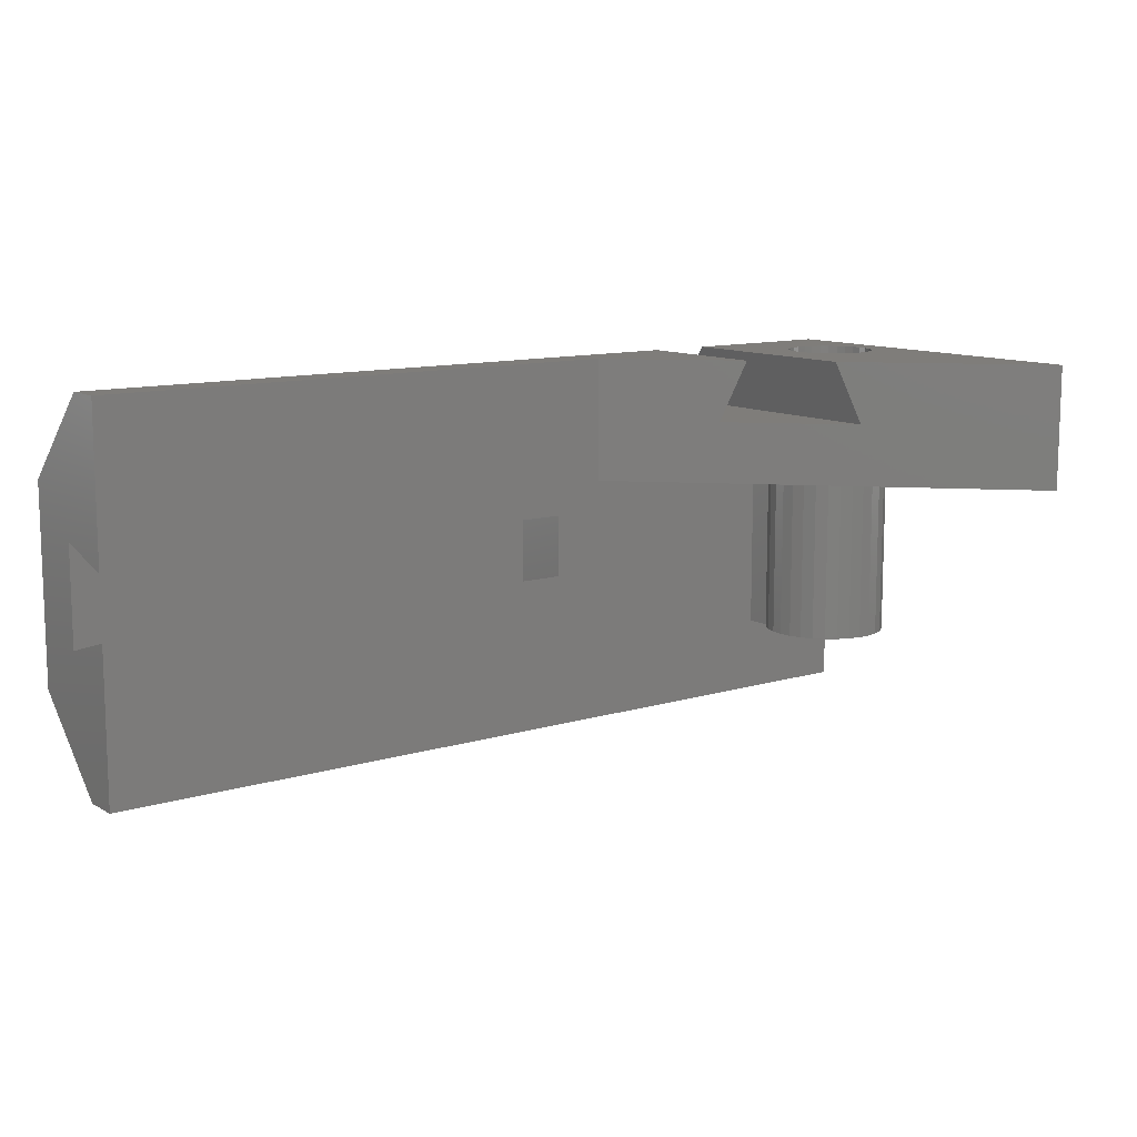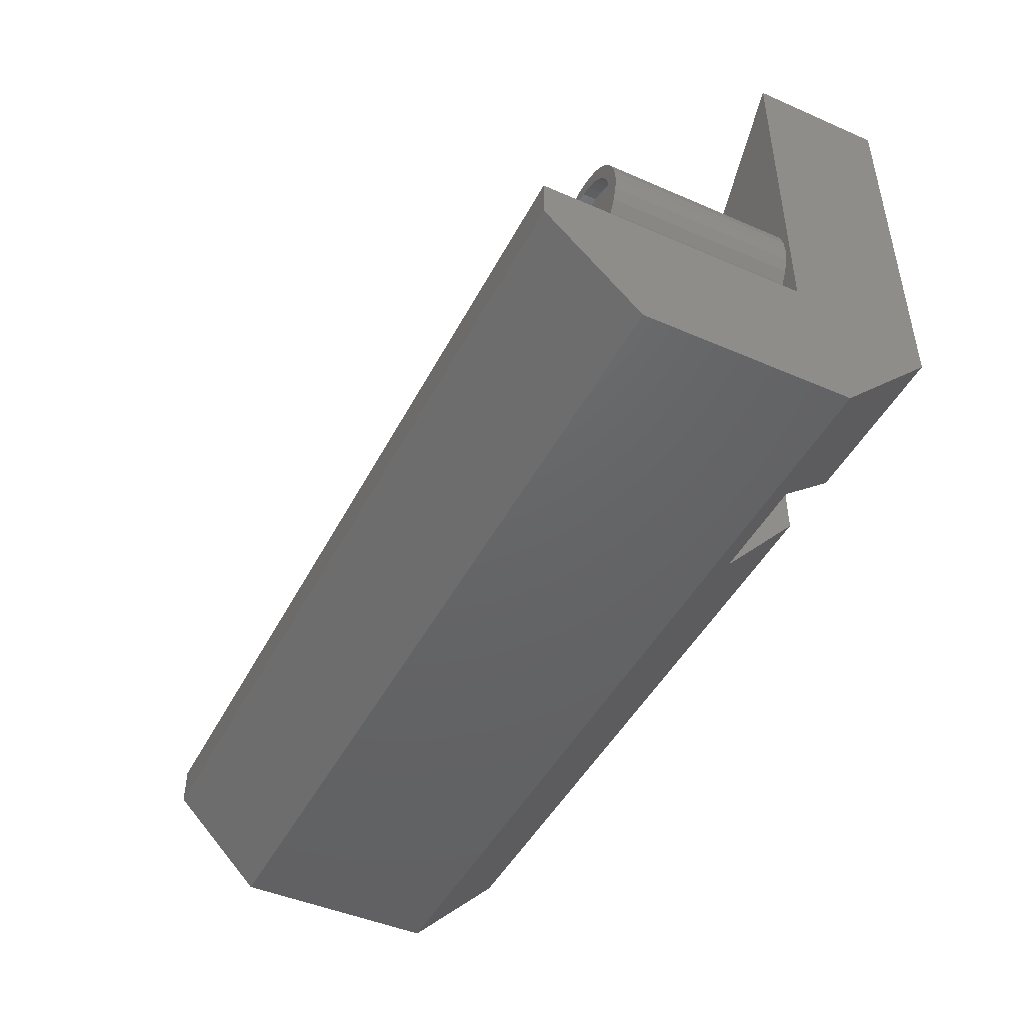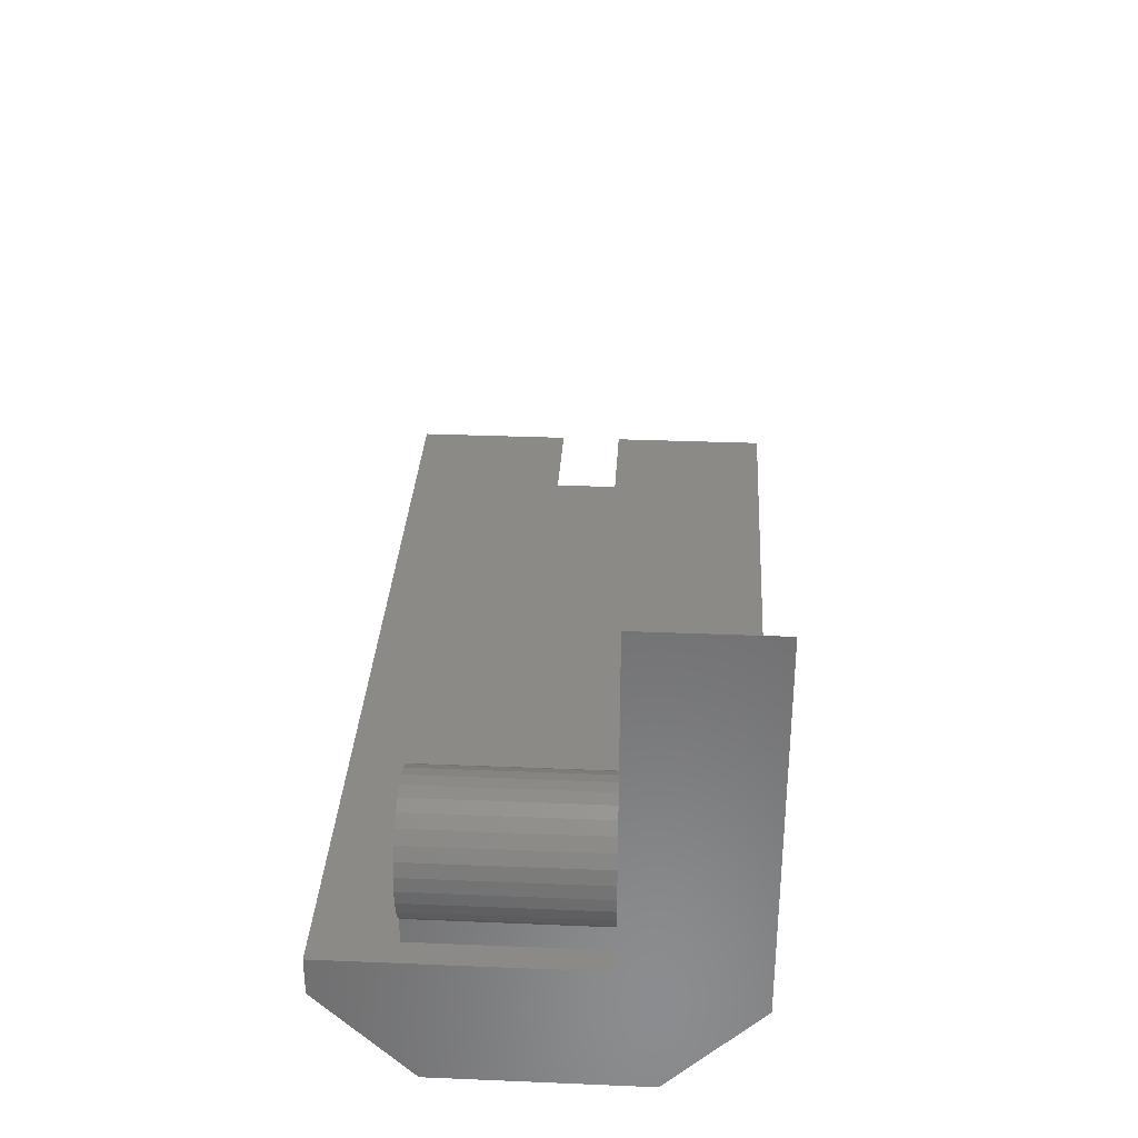
<metadata>
{"format":"stl","ext":"stl","renderer":"f3d","projection":"perspective","resolution":1024,"background":"white","views":[{"elev":11.2,"azim":-36.8,"up":"+Y"},{"elev":-46.2,"azim":63.6,"up":"+Z"},{"elev":32.2,"azim":93.3,"up":"+Z"}]}
</metadata>
<code>
# stl→obj: 353 verts, 706 faces
v 0 22.93 0
v 0 11 5
v 0 19 5
v 0 7.071 0
v 0 30 7.071
v 0 30 10
v 0 17.5 10
v 0 0 7.071
v 0 0 10
v 0 12.5 10
v 61 20 10
v 44 20 10
v 61 6 10
v 68 6 10
v 70 20 10
v 68 20 10
v 70 0 10
v 44 0 10
v 40 17.5 10
v 44 30 10
v 40 12.5 10
v 70 30 7.071
v 70 30 36
v 70 20 36
v 70 22.93 0
v 70 7.071 0
v 70 0 7.071
v 52.5 30 7.071
v 52.5 30 18.5
v 64.87 30 18.98
v 57.5 30 23.5
v 65.58 30 18.83
v 66.25 30 18.53
v 66.84 30 18.1
v 67.33 30 17.56
v 67.7 30 16.92
v 67.92 30 16.23
v 64.87 30 12.02
v 64.13 30 12.02
v 65.58 30 12.17
v 66.25 30 12.47
v 66.84 30 12.9
v 67.33 30 13.44
v 67.7 30 14.08
v 67.92 30 14.77
v 68 30 15.5
v 64.13 30 18.98
v 63.42 30 18.83
v 62.75 30 18.53
v 62.16 30 18.1
v 61.67 30 17.56
v 61.3 30 16.92
v 61.08 30 16.23
v 61 30 15.5
v 57.5 30 7.071
v 61.08 30 14.77
v 61.3 30 14.08
v 63.42 30 12.17
v 62.75 30 12.47
v 61.67 30 13.44
v 62.16 30 12.9
v 62.95 20 20.26
v 63.98 20 20.47
v 62 20 19.83
v 61.15 20 19.22
v 60.45 20 18.44
v 59.56 20 14.89
v 59.5 20 15.5
v 59.93 20 17.53
v 59.61 20 16.54
v 59.55 20 15.93
v 59.61 20 14.46
v 59.93 20 13.47
v 60.45 20 12.56
v 61 20 11.96
v 65.02 20 20.47
v 66.05 20 20.26
v 67 20 19.83
v 67.85 20 19.22
v 68.55 20 18.44
v 69.07 20 17.53
v 69.39 20 16.54
v 69.5 20 15.5
v 68 20 11.96
v 68.55 20 12.56
v 69.07 20 13.47
v 69.39 20 14.46
v 59 25 25
v 59 25 2.071
v 51 25 17
v 51 25 2.071
v 40 19 5
v 40 11 5
v 59.61 6 16.54
v 59.5 6 15.5
v 59.93 6 17.53
v 68.55 6 12.56
v 68 6 11.96
v 69.5 6 15.5
v 69.39 6 14.46
v 59.61 6 14.46
v 66.05 6 20.26
v 65.02 6 20.47
v 60.45 6 12.56
v 59.93 6 13.47
v 60.85 6 17.13
v 61.08 6 17.53
v 60.6 6 16.37
v 64.08 6 11.52
v 63.98 6 10.53
v 64.92 6 11.52
v 63.31 6 11.69
v 65.02 6 10.53
v 65.69 6 11.69
v 68.15 6 17.13
v 69.07 6 17.53
v 67.92 6 17.53
v 68.4 6 16.37
v 69.07 6 13.47
v 67.18 6 12.53
v 67 6 11.17
v 67.59 6 12.99
v 66.68 6 12.16
v 66.05 6 10.74
v 68.44 6 16.11
v 68.48 6 15.72
v 60.59 6 16.33
v 60.56 6 16.11
v 62.95 6 10.74
v 62.5 6 12.04
v 62.32 6 12.16
v 63.26 6 11.7
v 68.55 6 18.44
v 66.5 6 12.04
v 65.74 6 11.7
v 68.41 6 16.33
v 60.52 6 15.72
v 62 6 11.17
v 61.82 6 12.53
v 61.41 6 12.99
v 61 6 11.96
v 69.39 6 16.54
v 62 6 19.83
v 61.15 6 19.22
v 67.85 6 11.78
v 68.5 6 15.5
v 68.41 6 14.67
v 68.15 6 13.87
v 67.74 6 13.15
v 61.15 6 11.78
v 60.51 6 15.62
v 60.5 6 15.5
v 60.57 6 14.79
v 60.59 6 14.67
v 60.85 6 13.87
v 61.26 6 13.15
v 67 6 19.83
v 67.85 6 19.22
v 64.08 6 19.48
v 63.98 6 20.47
v 62.95 6 20.26
v 63.26 6 19.3
v 64.92 6 19.48
v 62.5 6 18.96
v 61.82 6 18.47
v 60.45 6 18.44
v 61.26 6 17.85
v 65.74 6 19.3
v 66.5 6 18.96
v 67.18 6 18.47
v 67.74 6 17.85
v 68.5 7 15.5
v 68.41 7 14.67
v 60.59 7 16.33
v 60.5 7 15.5
v 64.08 7 11.52
v 64.92 7 11.52
v 67.18 7 12.53
v 67.74 7 13.15
v 61.82 7 12.53
v 61.26 7 13.15
v 62.5 7 12.04
v 63.26 7 11.7
v 68.15 7 17.13
v 67.74 7 17.85
v 61.82 7 18.47
v 61.26 7 17.85
v 60.85 7 17.13
v 63.26 7 19.3
v 62.5 7 18.96
v 64.92 7 19.48
v 64.08 7 19.48
v 68.15 7 13.87
v 65.74 7 11.7
v 66.5 7 12.04
v 60.85 7 13.87
v 60.59 7 14.67
v 64.33 7 17.09
v 64.01 7 17.02
v 63.7 7 16.89
v 63.43 7 16.69
v 63.21 7 16.44
v 63.04 7 16.15
v 62.94 7 15.83
v 62.93 7 15.76
v 62.9 7 15.5
v 62.91 7 15.42
v 62.94 7 15.17
v 63.04 7 14.85
v 63.21 7 14.56
v 63.43 7 14.31
v 63.7 7 14.11
v 64.67 7 17.09
v 64.99 7 17.02
v 65.3 7 16.89
v 65.57 7 16.69
v 65.79 7 16.44
v 65.96 7 16.15
v 68.41 7 16.33
v 66.06 7 15.83
v 66.1 7 15.5
v 66.06 7 15.17
v 65.96 7 14.85
v 65.79 7 14.56
v 65.57 7 14.31
v 65.3 7 14.11
v 64.99 7 13.98
v 64.67 7 13.91
v 64.01 7 13.98
v 64.33 7 13.91
v 67.18 7 18.47
v 66.5 7 18.96
v 65.74 7 19.3
v 67.92 29 14.77
v 68 29 15.5
v 64.87 29 12.02
v 64.13 29 12.02
v 66.84 29 12.9
v 66.25 29 12.47
v 61.67 29 13.44
v 62.16 29 12.9
v 63.42 29 12.17
v 62.75 29 12.47
v 67.33 29 13.44
v 67.7 29 14.08
v 65.58 29 12.17
v 61.08 29 14.77
v 61.3 29 14.08
v 64.75 29 17.41
v 64.87 29 18.98
v 65.58 29 18.83
v 64.7 29 17.43
v 64.13 29 18.98
v 65.42 29 17.2
v 66.25 29 18.53
v 64.3 29 17.43
v 65.51 29 17.15
v 66.84 29 18.1
v 64.25 29 17.41
v 65.83 29 16.9
v 67.33 29 17.56
v 63.42 29 18.83
v 63.9 29 17.34
v 65.1 29 17.34
v 65.47 29 17.18
v 65.8 29 16.94
v 66.24 29 16.33
v 67.7 29 16.92
v 66.07 29 16.64
v 66.27 29 16.29
v 66.29 29 16.24
v 67.92 29 16.23
v 66.39 29 15.9
v 66.43 29 15.55
v 66.44 29 15.5
v 66.43 29 15.45
v 66.39 29 15.1
v 66.29 29 14.76
v 66.27 29 14.71
v 66.24 29 14.67
v 66.07 29 14.36
v 65.83 29 14.1
v 65.8 29 14.06
v 65.51 29 13.85
v 65.47 29 13.82
v 65.42 29 13.8
v 65.1 29 13.66
v 63.85 29 17.32
v 62.75 29 18.53
v 63.53 29 17.18
v 63.25 29 16.97
v 62.16 29 18.1
v 63.2 29 16.94
v 63.17 29 16.9
v 61.67 29 17.56
v 62.93 29 16.64
v 62.76 29 16.33
v 61.3 29 16.92
v 62.73 29 16.29
v 62.71 29 16.24
v 61.08 29 16.23
v 62.61 29 15.9
v 62.6 29 15.85
v 61 29 15.5
v 62.56 29 15.5
v 62.6 29 15.15
v 62.61 29 15.1
v 62.71 29 14.76
v 62.73 29 14.71
v 62.76 29 14.67
v 62.93 29 14.36
v 63.17 29 14.1
v 63.2 29 14.06
v 63.25 29 14.03
v 63.53 29 13.82
v 63.85 29 13.68
v 63.9 29 13.66
v 64.25 29 13.59
v 64.3 29 13.57
v 64.75 29 13.59
v 64.7 29 13.57
v 66.1 8 15.5
v 66.06 8 15.17
v 64.33 8 13.91
v 64.67 8 13.91
v 65.79 8 14.56
v 65.57 8 14.31
v 62.93 8 15.74
v 62.9 8 15.5
v 65.96 8 14.85
v 65.57 8 16.69
v 65.79 8 16.44
v 62.91 8 15.41
v 62.94 8 15.17
v 64.99 8 13.98
v 65.3 8 14.11
v 66.06 8 15.83
v 62.94 8 15.83
v 64.67 8 17.09
v 64.33 8 17.09
v 63.7 8 14.11
v 64.01 8 13.98
v 64.01 8 17.02
v 63.7 8 16.89
v 64.99 8 17.02
v 65.3 8 16.89
v 65.96 8 16.15
v 63.43 8 14.31
v 63.21 8 14.56
v 63.43 8 16.69
v 63.21 8 16.44
v 63.04 8 16.15
v 63.04 8 14.85
f 1 2 3
f 2 1 4
f 3 5 1
f 5 3 6
f 6 3 7
f 8 2 4
f 9 2 8
f 2 9 10
f 11 12 13
f 14 15 16
f 15 14 17
f 13 17 14
f 13 18 17
f 18 13 12
f 19 12 20
f 21 12 19
f 6 19 20
f 19 6 7
f 12 21 18
f 9 21 10
f 21 9 18
f 15 22 23
f 15 23 24
f 22 15 25
f 15 26 25
f 17 26 15
f 26 17 27
f 4 25 26
f 25 4 1
f 8 18 9
f 27 18 8
f 18 27 17
f 28 20 29
f 5 20 28
f 20 5 6
f 23 30 31
f 23 32 30
f 23 33 32
f 23 34 33
f 23 35 34
f 23 36 35
f 23 37 36
f 22 37 23
f 38 22 39
f 40 22 38
f 41 22 40
f 42 22 41
f 43 22 42
f 44 22 43
f 45 22 44
f 46 22 45
f 37 22 46
f 47 31 30
f 48 31 47
f 49 31 48
f 50 31 49
f 51 31 50
f 52 31 51
f 53 31 52
f 54 31 53
f 55 54 56
f 55 56 57
f 55 39 22
f 39 55 58
f 58 55 59
f 54 55 31
f 60 55 57
f 61 55 60
f 59 55 61
f 24 62 63
f 24 64 62
f 24 65 64
f 12 65 24
f 65 12 66
f 12 67 68
f 66 12 69
f 12 70 69
f 12 71 70
f 12 68 71
f 67 12 72
f 12 73 72
f 11 73 12
f 73 11 74
f 74 11 75
f 76 24 63
f 77 24 76
f 78 24 77
f 79 24 78
f 80 24 79
f 81 24 80
f 82 24 81
f 83 24 82
f 15 84 16
f 84 15 85
f 85 15 86
f 83 15 24
f 87 15 83
f 86 15 87
f 88 55 89
f 55 88 31
f 90 28 29
f 28 90 91
f 89 90 88
f 90 89 91
f 3 19 7
f 19 3 92
f 93 10 21
f 10 93 2
f 3 93 92
f 93 3 2
f 92 21 19
f 21 92 93
f 20 90 29
f 90 12 88
f 12 90 20
f 88 23 31
f 88 24 23
f 24 88 12
f 4 27 8
f 27 4 26
f 22 89 55
f 89 25 91
f 25 89 22
f 91 5 28
f 1 91 25
f 91 1 5
f 94 95 96
f 97 84 85
f 84 97 98
f 99 87 83
f 87 99 100
f 70 71 94
f 96 95 101
f 76 102 77
f 102 76 103
f 104 73 74
f 73 104 105
f 96 106 107
f 106 96 108
f 109 110 111
f 110 109 112
f 113 111 110
f 111 113 114
f 115 116 117
f 116 115 118
f 100 116 119
f 120 121 122
f 123 121 120
f 121 123 124
f 116 125 126
f 96 127 108
f 127 96 128
f 129 130 131
f 129 132 130
f 129 112 132
f 112 129 110
f 105 72 73
f 72 105 101
f 133 81 80
f 81 133 116
f 99 116 100
f 134 124 123
f 135 124 134
f 114 124 135
f 124 114 113
f 136 116 118
f 116 136 125
f 116 97 119
f 96 101 105
f 128 96 137
f 138 139 140
f 138 131 139
f 131 138 129
f 104 96 105
f 101 67 72
f 67 101 95
f 141 74 75
f 74 141 104
f 142 116 99
f 65 143 64
f 143 65 144
f 119 85 86
f 85 119 97
f 100 86 87
f 86 100 119
f 116 98 97
f 98 116 145
f 146 116 126
f 147 116 146
f 147 145 116
f 148 145 147
f 149 145 148
f 122 145 149
f 145 122 121
f 141 96 104
f 96 141 150
f 96 151 137
f 96 152 151
f 96 153 152
f 96 154 153
f 150 154 96
f 150 155 154
f 150 156 155
f 150 140 156
f 140 150 138
f 81 142 82
f 142 81 116
f 67 95 68
f 95 71 68
f 71 95 94
f 94 69 70
f 69 94 96
f 77 157 78
f 157 77 102
f 158 80 79
f 80 158 133
f 142 83 82
f 83 142 99
f 159 160 161
f 160 159 103
f 162 161 143
f 163 103 159
f 103 163 102
f 161 162 159
f 164 143 144
f 143 164 162
f 144 165 164
f 166 165 144
f 166 167 165
f 107 166 96
f 166 107 167
f 168 102 163
f 102 168 157
f 169 157 168
f 157 169 158
f 170 158 169
f 170 133 158
f 171 133 170
f 117 133 171
f 133 117 116
f 96 66 69
f 66 96 166
f 62 160 63
f 160 62 161
f 78 158 79
f 158 78 157
f 166 65 66
f 65 166 144
f 64 161 62
f 161 64 143
f 63 103 76
f 103 63 160
f 13 75 11
f 75 13 141
f 98 16 84
f 16 98 14
f 110 13 113
f 129 13 110
f 138 13 129
f 150 13 138
f 13 150 141
f 145 14 98
f 121 14 145
f 124 14 121
f 113 14 124
f 14 113 13
f 147 172 173
f 172 147 146
f 174 137 175
f 128 174 127
f 174 128 137
f 175 137 151
f 176 111 177
f 111 176 109
f 122 178 120
f 178 122 179
f 179 122 149
f 140 180 181
f 140 181 156
f 180 140 139
f 182 132 183
f 132 182 130
f 117 184 115
f 184 117 185
f 185 117 171
f 186 187 188
f 189 190 188
f 188 191 192
f 191 188 184
f 149 193 179
f 193 149 148
f 148 173 193
f 173 148 147
f 194 134 195
f 134 194 135
f 194 114 135
f 177 114 194
f 114 177 111
f 178 123 120
f 195 123 178
f 123 195 134
f 154 196 197
f 196 154 155
f 155 181 196
f 181 155 156
f 154 197 153
f 188 198 184
f 188 199 198
f 188 200 199
f 188 201 200
f 188 202 201
f 203 188 174
f 188 203 202
f 174 204 203
f 174 205 204
f 175 205 174
f 175 206 205
f 175 207 206
f 197 207 175
f 207 197 208
f 208 197 209
f 196 209 197
f 209 196 210
f 181 210 196
f 210 181 211
f 180 211 181
f 182 212 180
f 211 180 212
f 213 184 198
f 214 184 213
f 215 184 214
f 216 184 215
f 217 184 216
f 218 184 217
f 184 218 219
f 220 219 218
f 221 219 220
f 221 172 219
f 222 172 221
f 173 222 223
f 222 173 172
f 193 223 224
f 179 224 225
f 178 225 226
f 195 226 227
f 194 227 228
f 223 193 173
f 212 182 229
f 183 229 182
f 224 179 193
f 229 183 230
f 225 178 179
f 176 230 183
f 226 195 178
f 230 176 228
f 227 194 195
f 177 228 176
f 228 177 194
f 182 131 130
f 180 131 182
f 131 180 139
f 176 112 109
f 183 112 176
f 112 183 132
f 126 172 146
f 172 126 219
f 125 219 126
f 219 125 136
f 118 219 136
f 219 118 184
f 184 118 115
f 171 231 185
f 231 171 170
f 168 232 169
f 232 168 233
f 163 233 168
f 233 163 191
f 190 186 188
f 165 190 164
f 190 165 186
f 162 192 159
f 192 162 189
f 159 191 163
f 191 159 192
f 153 175 152
f 175 153 197
f 175 151 152
f 107 187 167
f 187 107 188
f 188 107 106
f 108 188 106
f 188 108 174
f 174 108 127
f 165 187 186
f 187 165 167
f 184 185 231
f 169 231 170
f 231 169 232
f 184 233 191
f 192 189 188
f 164 189 162
f 189 164 190
f 184 231 232
f 184 232 233
f 234 46 45
f 46 234 235
f 39 236 38
f 236 39 237
f 41 238 42
f 238 41 239
f 240 61 60
f 61 240 241
f 59 242 58
f 242 59 243
f 244 44 43
f 44 244 245
f 245 45 44
f 45 245 234
f 238 43 42
f 43 238 244
f 38 246 40
f 246 38 236
f 40 239 41
f 239 40 246
f 247 57 56
f 57 247 248
f 249 250 251
f 250 252 253
f 254 251 255
f 256 253 252
f 257 255 258
f 259 253 256
f 260 258 261
f 253 259 262
f 263 262 259
f 250 249 252
f 251 264 249
f 251 254 264
f 255 265 254
f 255 257 265
f 258 266 257
f 267 261 268
f 258 260 266
f 261 269 260
f 261 267 269
f 268 270 267
f 268 271 270
f 272 271 268
f 272 273 271
f 272 274 273
f 235 274 272
f 235 275 274
f 235 276 275
f 234 276 235
f 276 234 277
f 234 278 277
f 245 278 234
f 278 245 279
f 279 245 280
f 244 280 245
f 280 244 281
f 281 244 282
f 238 282 244
f 282 238 283
f 283 238 284
f 239 284 238
f 284 239 285
f 285 239 286
f 286 246 287
f 246 286 239
f 288 262 263
f 262 288 289
f 290 289 288
f 291 289 290
f 289 291 292
f 293 292 291
f 294 292 293
f 292 294 295
f 296 295 294
f 297 295 296
f 295 297 298
f 299 298 297
f 300 298 299
f 300 301 298
f 302 301 300
f 303 301 302
f 304 303 305
f 303 304 301
f 306 304 305
f 247 306 307
f 306 247 304
f 308 247 307
f 248 308 309
f 248 309 310
f 240 310 311
f 240 311 312
f 308 248 247
f 241 312 313
f 241 313 314
f 243 314 315
f 243 315 316
f 242 316 317
f 242 317 318
f 237 318 319
f 310 240 248
f 287 246 320
f 236 320 246
f 312 241 240
f 320 236 321
f 314 243 241
f 321 236 319
f 316 242 243
f 237 319 236
f 318 237 242
f 248 60 57
f 60 248 240
f 304 56 54
f 56 304 247
f 61 243 59
f 243 61 241
f 58 237 39
f 237 58 242
f 250 32 251
f 32 250 30
f 255 34 258
f 34 255 33
f 292 49 289
f 49 292 50
f 262 47 253
f 47 262 48
f 292 51 50
f 51 292 295
f 298 53 52
f 53 298 301
f 301 54 53
f 54 301 304
f 251 33 255
f 33 251 32
f 261 34 35
f 34 261 258
f 272 36 37
f 36 272 268
f 268 35 36
f 35 268 261
f 235 37 46
f 37 235 272
f 289 48 262
f 48 289 49
f 253 30 250
f 30 253 47
f 295 52 51
f 52 295 298
f 222 322 323
f 322 222 221
f 324 228 325
f 228 324 230
f 225 326 327
f 326 225 224
f 206 328 205
f 328 206 329
f 224 330 326
f 330 224 223
f 217 331 332
f 331 217 216
f 208 333 207
f 333 208 334
f 335 226 336
f 226 335 227
f 336 225 327
f 225 336 226
f 325 227 335
f 227 325 228
f 223 323 330
f 323 223 222
f 221 337 322
f 337 221 220
f 205 338 204
f 338 205 328
f 198 339 213
f 339 198 340
f 341 229 342
f 229 341 212
f 207 329 206
f 329 207 333
f 199 340 198
f 340 199 343
f 200 343 199
f 343 200 344
f 213 345 214
f 345 213 339
f 214 346 215
f 346 214 345
f 220 347 337
f 347 220 218
f 218 332 347
f 332 218 217
f 210 348 349
f 348 210 211
f 342 230 324
f 230 342 229
f 201 344 200
f 344 201 350
f 201 351 350
f 351 201 202
f 203 338 352
f 338 203 204
f 202 352 351
f 352 202 203
f 215 331 216
f 331 215 346
f 348 212 341
f 212 348 211
f 208 353 334
f 353 208 209
f 209 349 353
f 349 209 210
f 322 276 323
f 276 322 275
f 349 312 311
f 326 279 280
f 279 326 330
f 352 300 299
f 300 352 338
f 277 278 323
f 260 269 332
f 322 274 275
f 274 322 337
f 296 351 297
f 334 308 307
f 281 282 326
f 276 277 323
f 273 274 337
f 271 273 337
f 269 267 332
f 266 331 257
f 290 344 291
f 302 328 303
f 328 302 338
f 303 328 329
f 349 311 310
f 341 315 314
f 333 306 329
f 334 306 333
f 306 334 307
f 321 324 325
f 324 321 319
f 286 287 335
f 280 281 326
f 330 278 279
f 278 330 323
f 347 271 337
f 271 347 270
f 347 267 270
f 267 347 332
f 331 260 332
f 260 331 266
f 264 254 345
f 345 252 249
f 252 345 339
f 300 338 302
f 294 351 296
f 350 291 344
f 291 350 293
f 259 343 263
f 348 312 349
f 312 348 313
f 342 318 317
f 341 316 315
f 353 308 334
f 308 353 309
f 353 310 309
f 310 353 349
f 303 329 305
f 329 306 305
f 285 327 284
f 327 285 336
f 286 336 285
f 336 286 335
f 327 283 284
f 327 282 283
f 282 327 326
f 321 335 320
f 335 321 325
f 335 287 320
f 264 345 249
f 346 254 265
f 254 346 345
f 350 294 293
f 294 350 351
f 288 344 290
f 343 288 263
f 288 343 344
f 318 324 319
f 324 318 342
f 316 342 317
f 342 316 341
f 331 265 257
f 265 331 346
f 351 299 297
f 299 351 352
f 340 252 339
f 252 340 256
f 314 348 341
f 348 314 313
f 340 259 256
f 259 340 343

</code>
